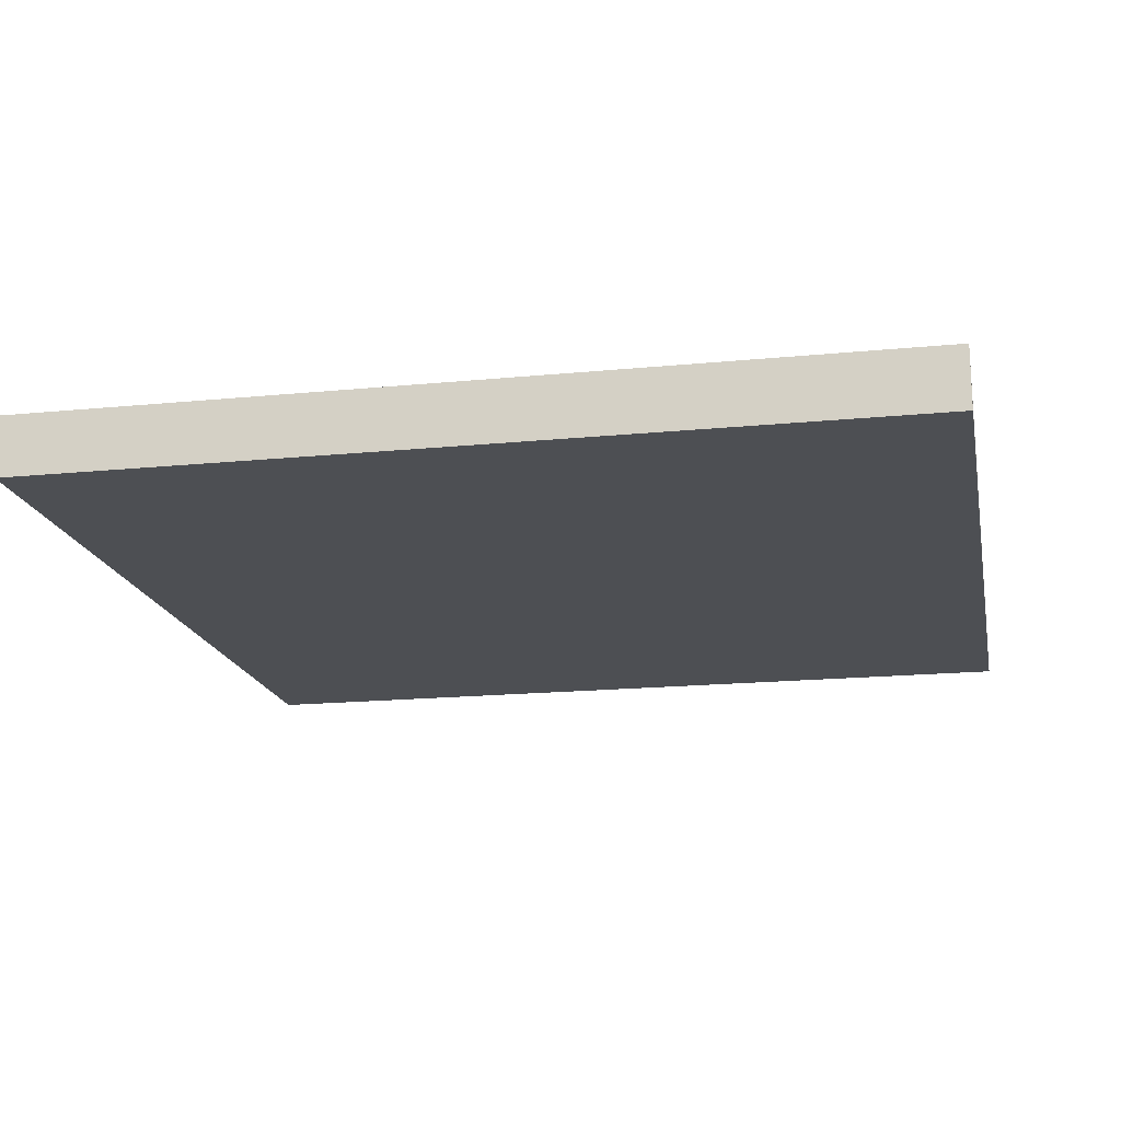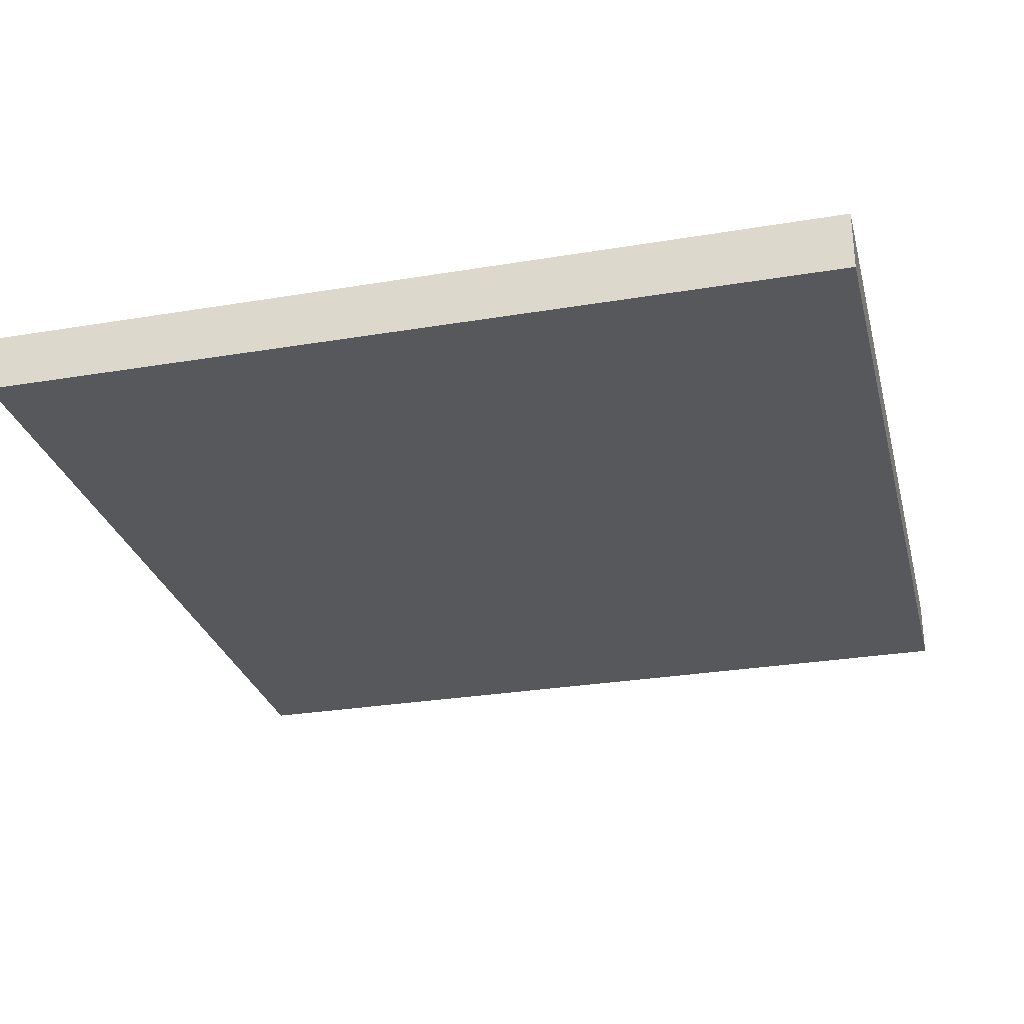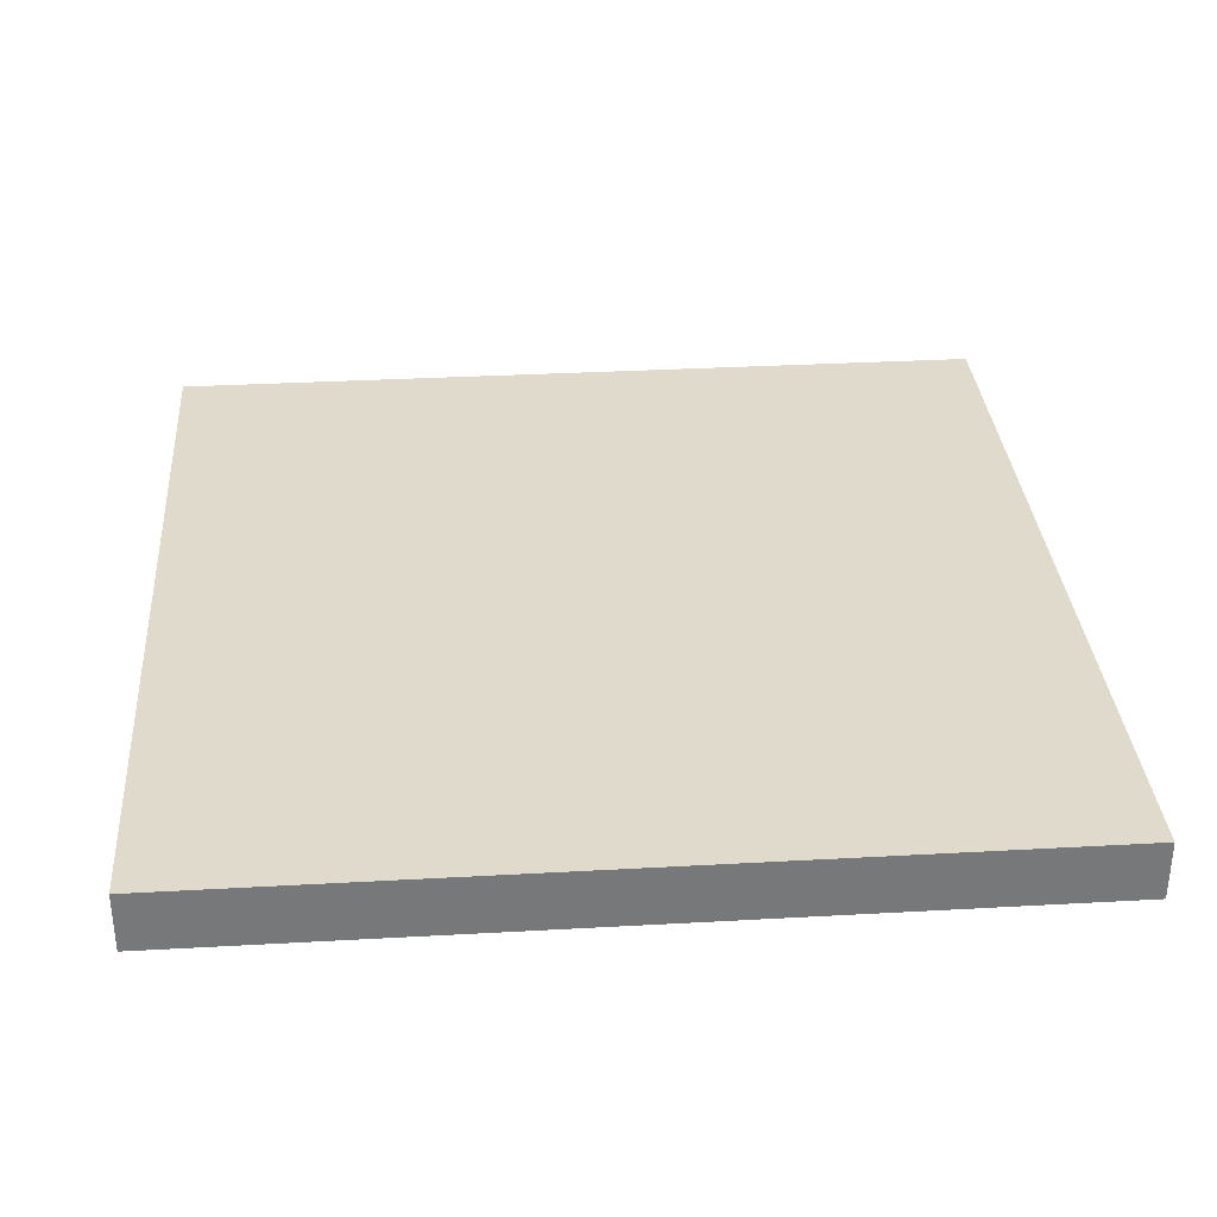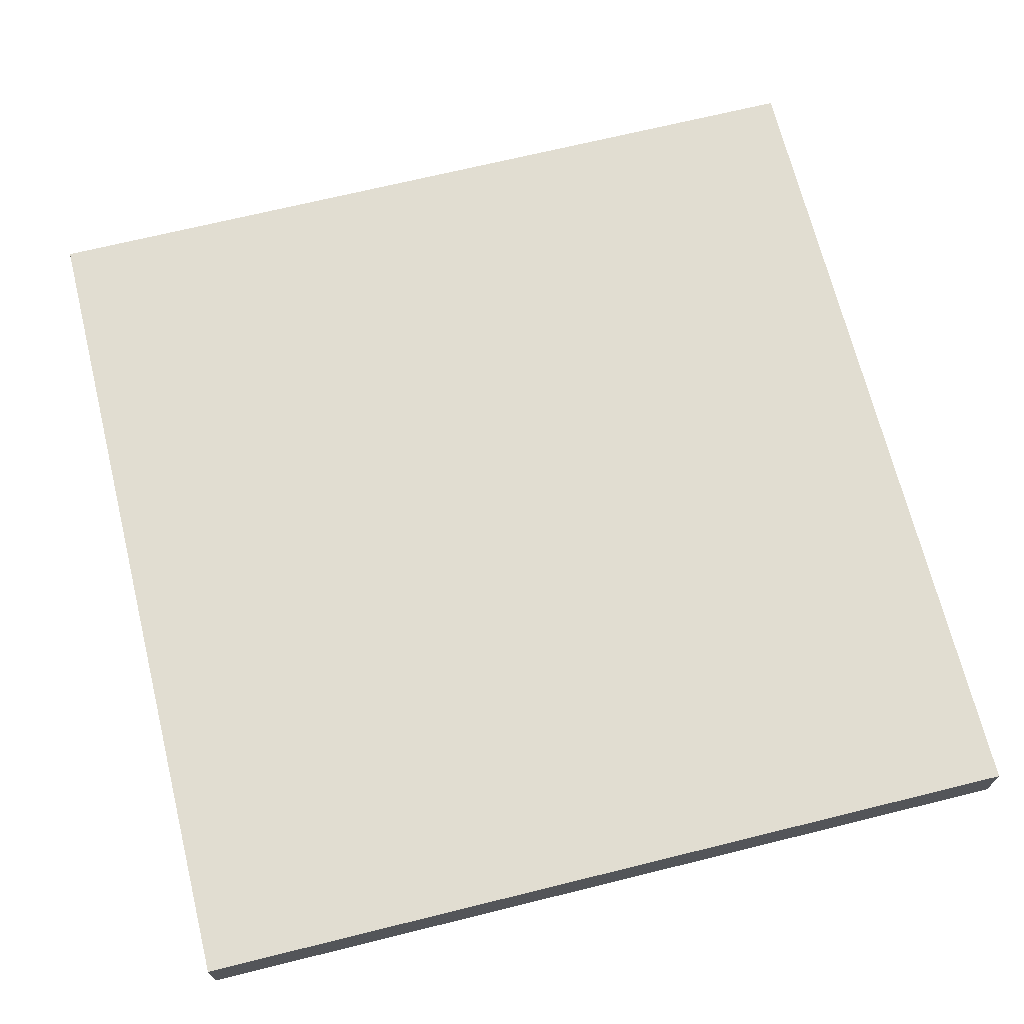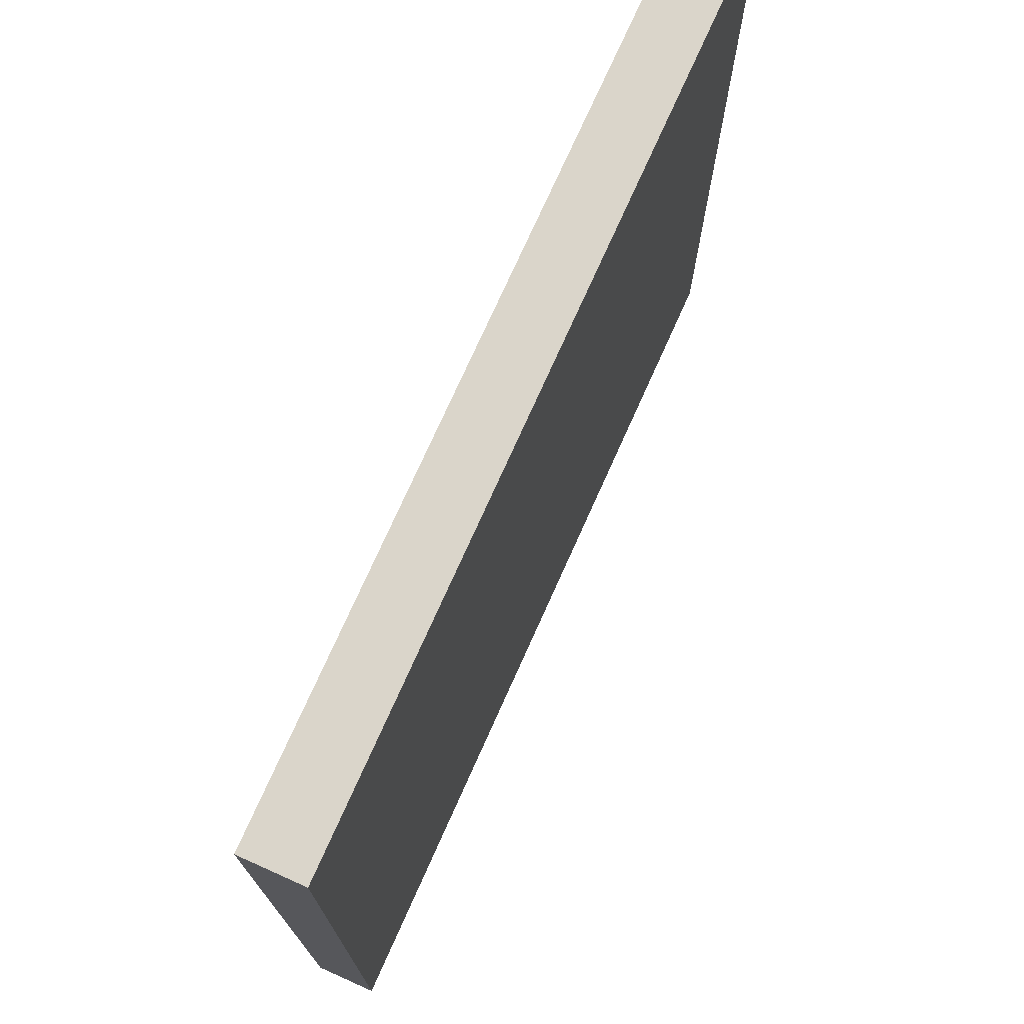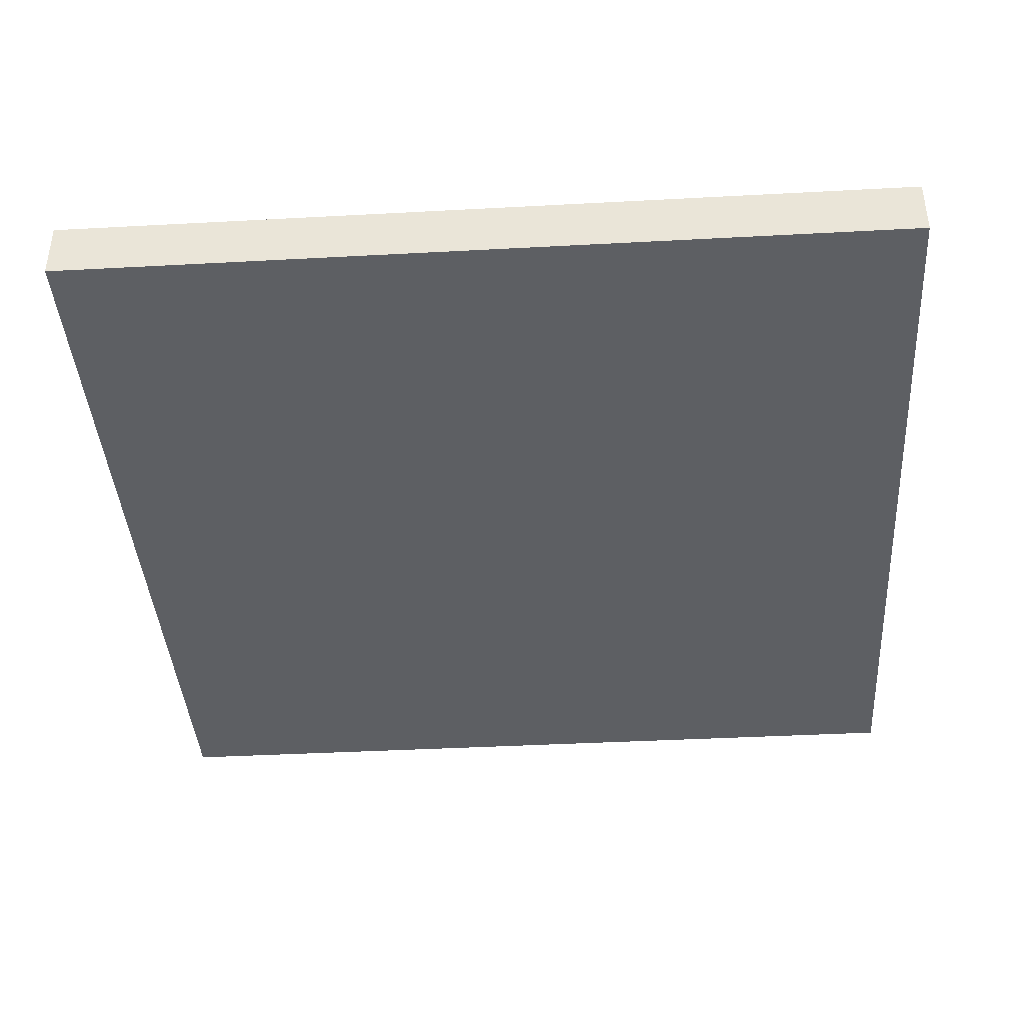
<metadata>
{"format":"obj","ext":"obj","renderer":"f3d","projection":"perspective","resolution":1024,"background":"white","views":[{"elev":-17.5,"azim":11.1,"up":"+Y"},{"elev":-28.5,"azim":104.1,"up":"+Y"},{"elev":33.0,"azim":175.6,"up":"+Y"},{"elev":68.9,"azim":-103.9,"up":"+Y"},{"elev":74.3,"azim":114.1,"up":"+Z"},{"elev":-40.2,"azim":93.8,"up":"+Y"}]}
</metadata>
<code>
o
v -10.8 0 18
v -10.8 0 10.8
v -10.8 0.5 18
v -10.8 0.5 10.8
v -3.6 0 18
v -3.6 0 10.8
v -3.6 0.5 18
v -3.6 0.5 10.8
v -10.8 0 18
v -10.8 0.5 18
v -3.6 0 18
v -3.6 0.5 18
v -10.8 0 10.8
v -10.8 0.5 10.8
v -3.6 0 10.8
v -3.6 0.5 10.8
v -10.8 0 18
v -3.6 0 18
v -10.8 0 10.8
v -3.6 0 10.8
v -10.8 0.5 18
v -3.6 0.5 18
v -10.8 0.5 10.8
v -3.6 0.5 10.8
f 3 2 1
f 4 2 3
f 5 6 7
f 7 6 8
f 11 10 9
f 12 10 11
f 13 14 15
f 15 14 16
f 19 18 17
f 20 18 19
f 21 22 23
f 23 22 24

</code>
